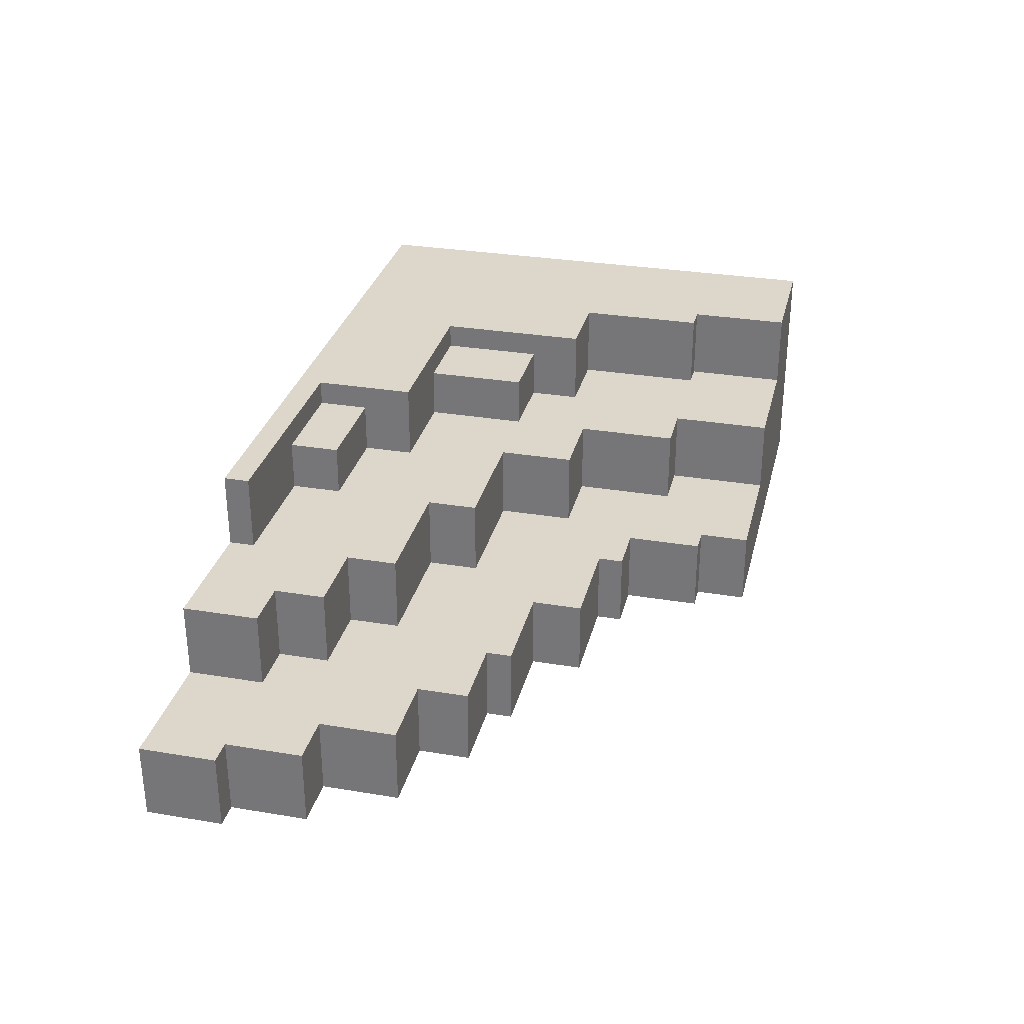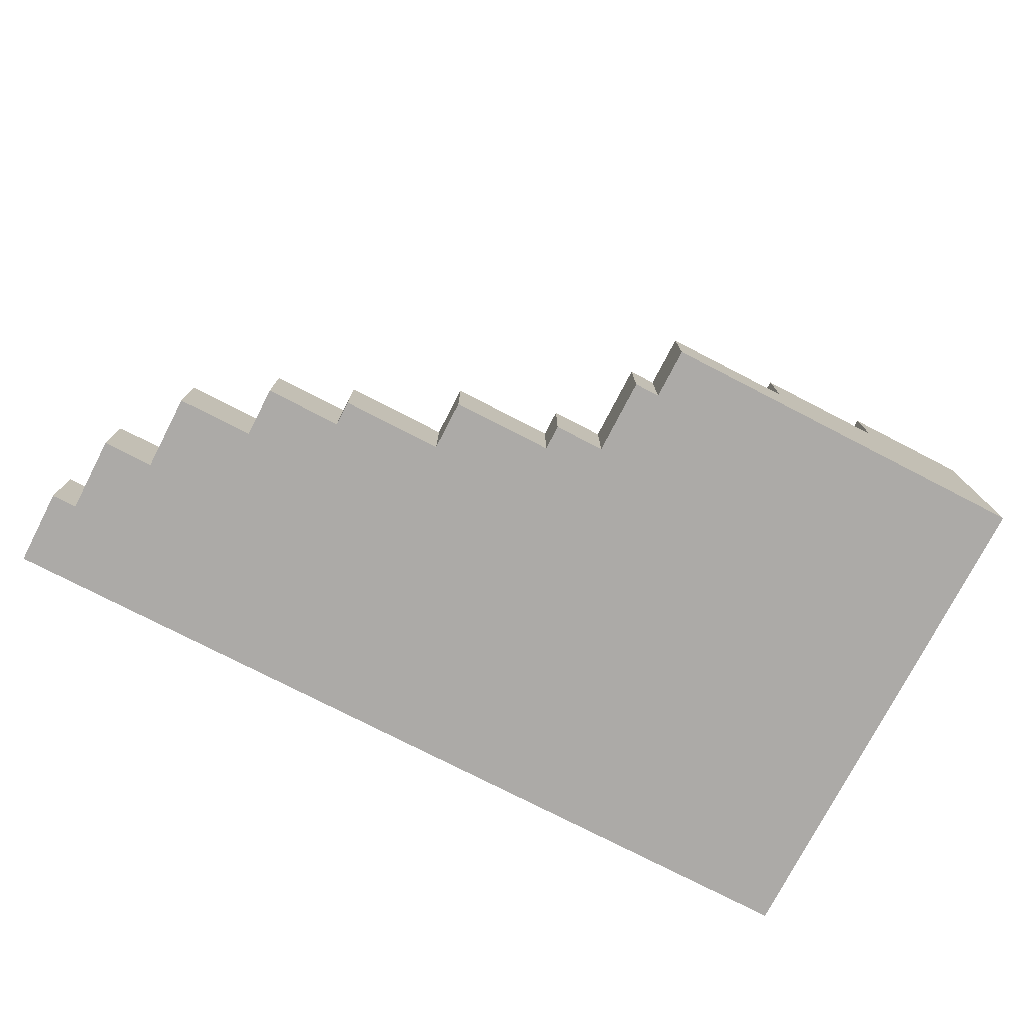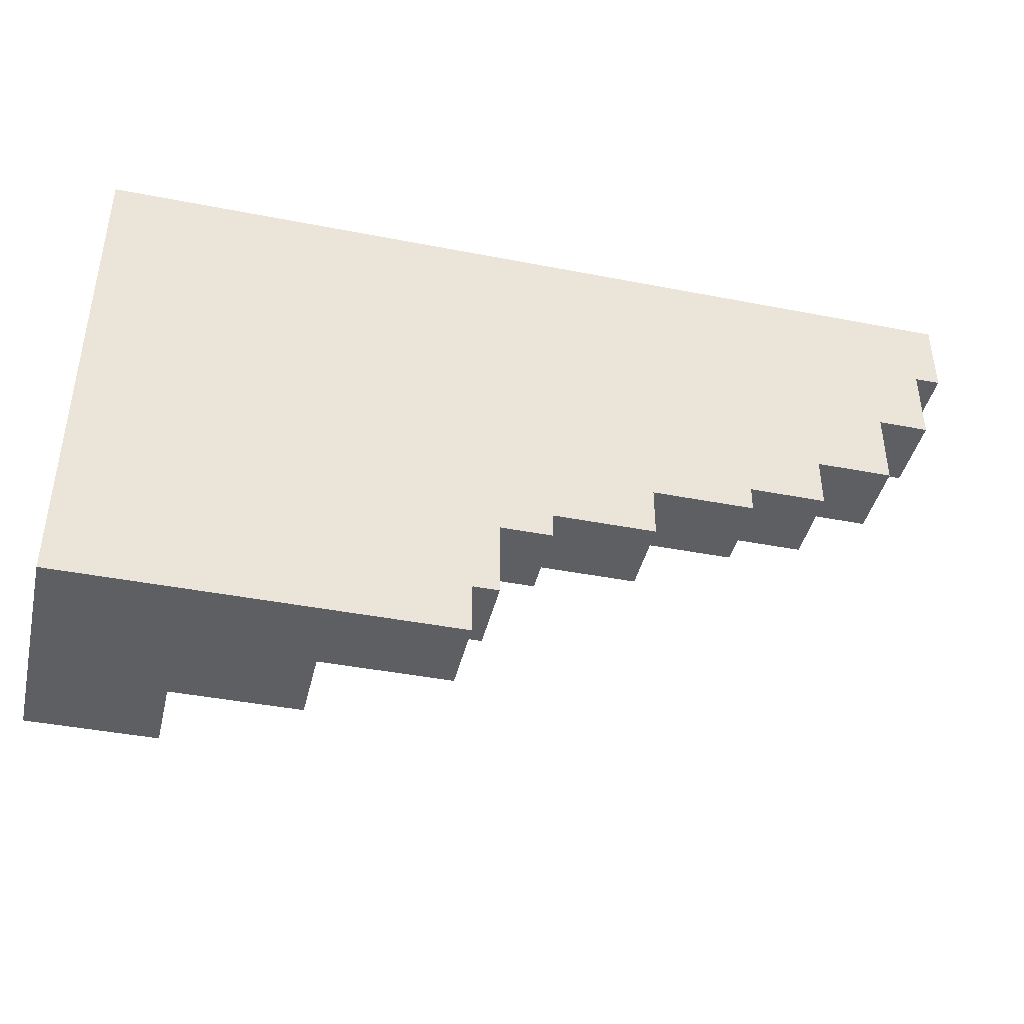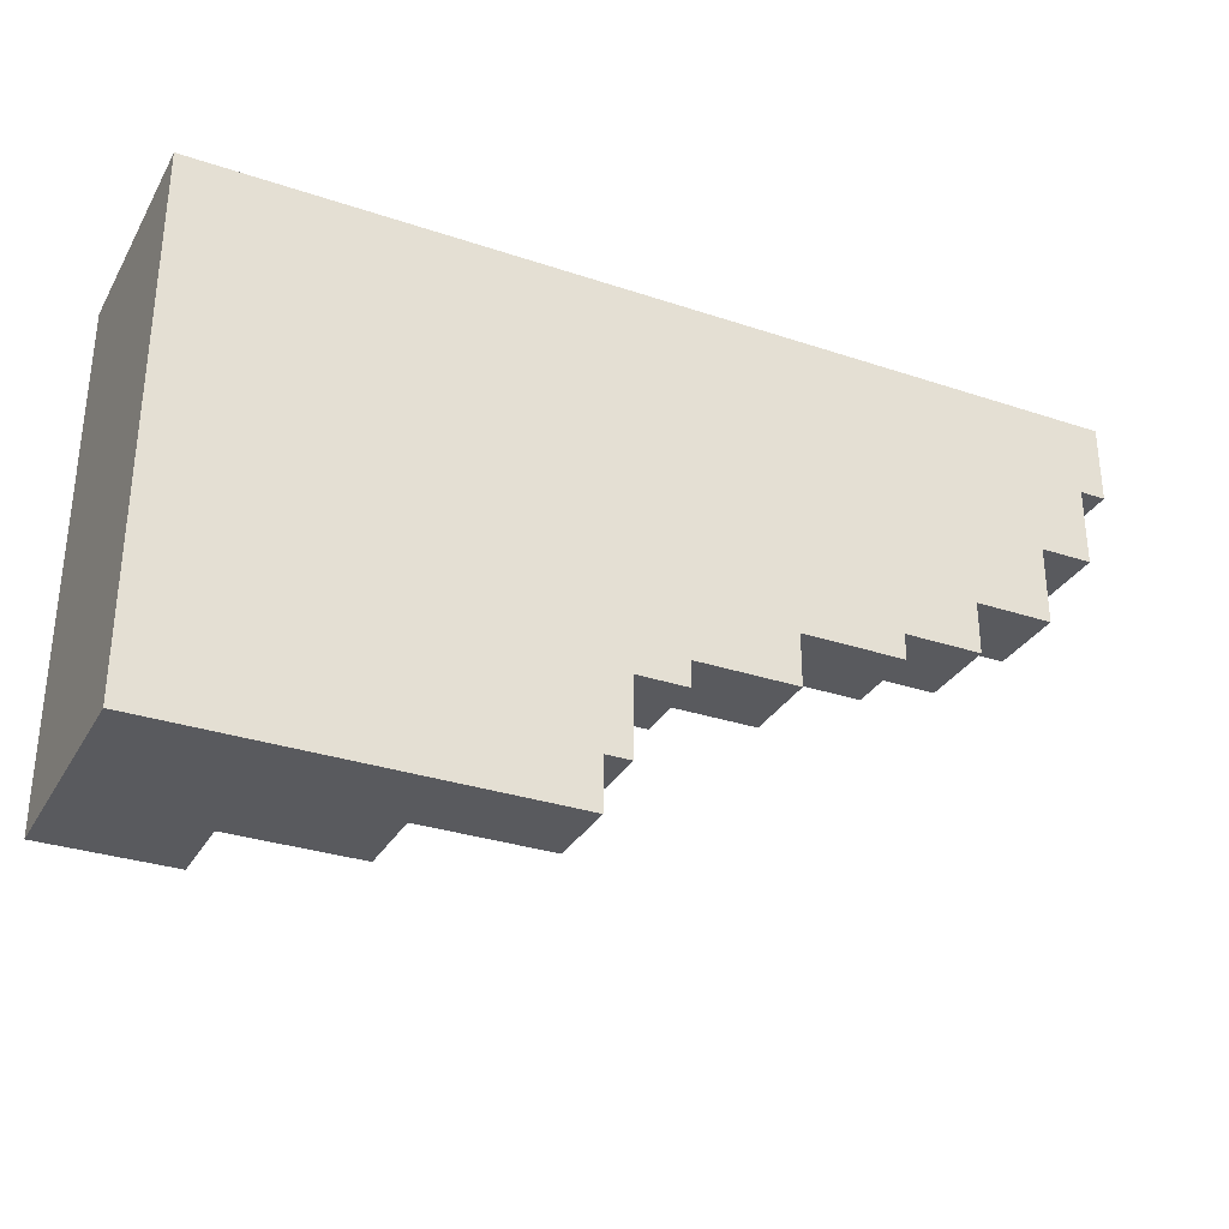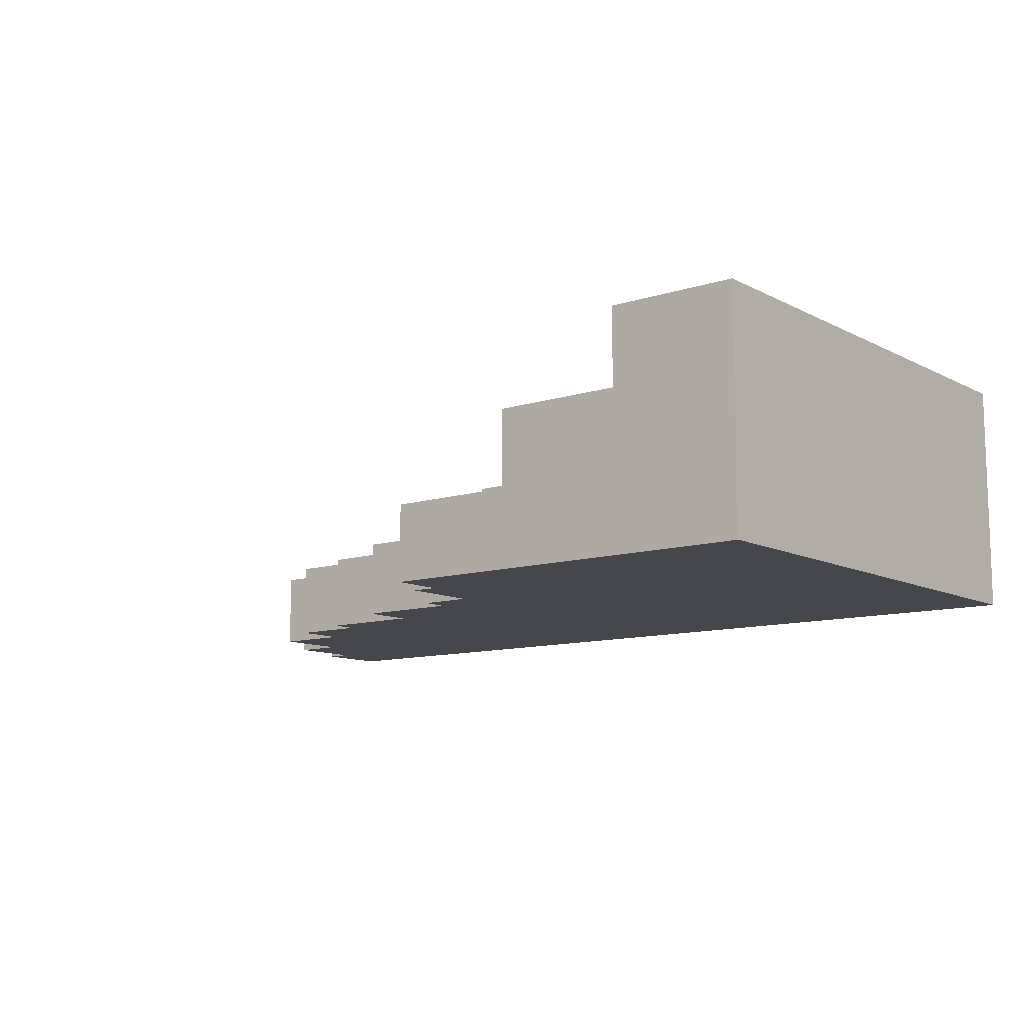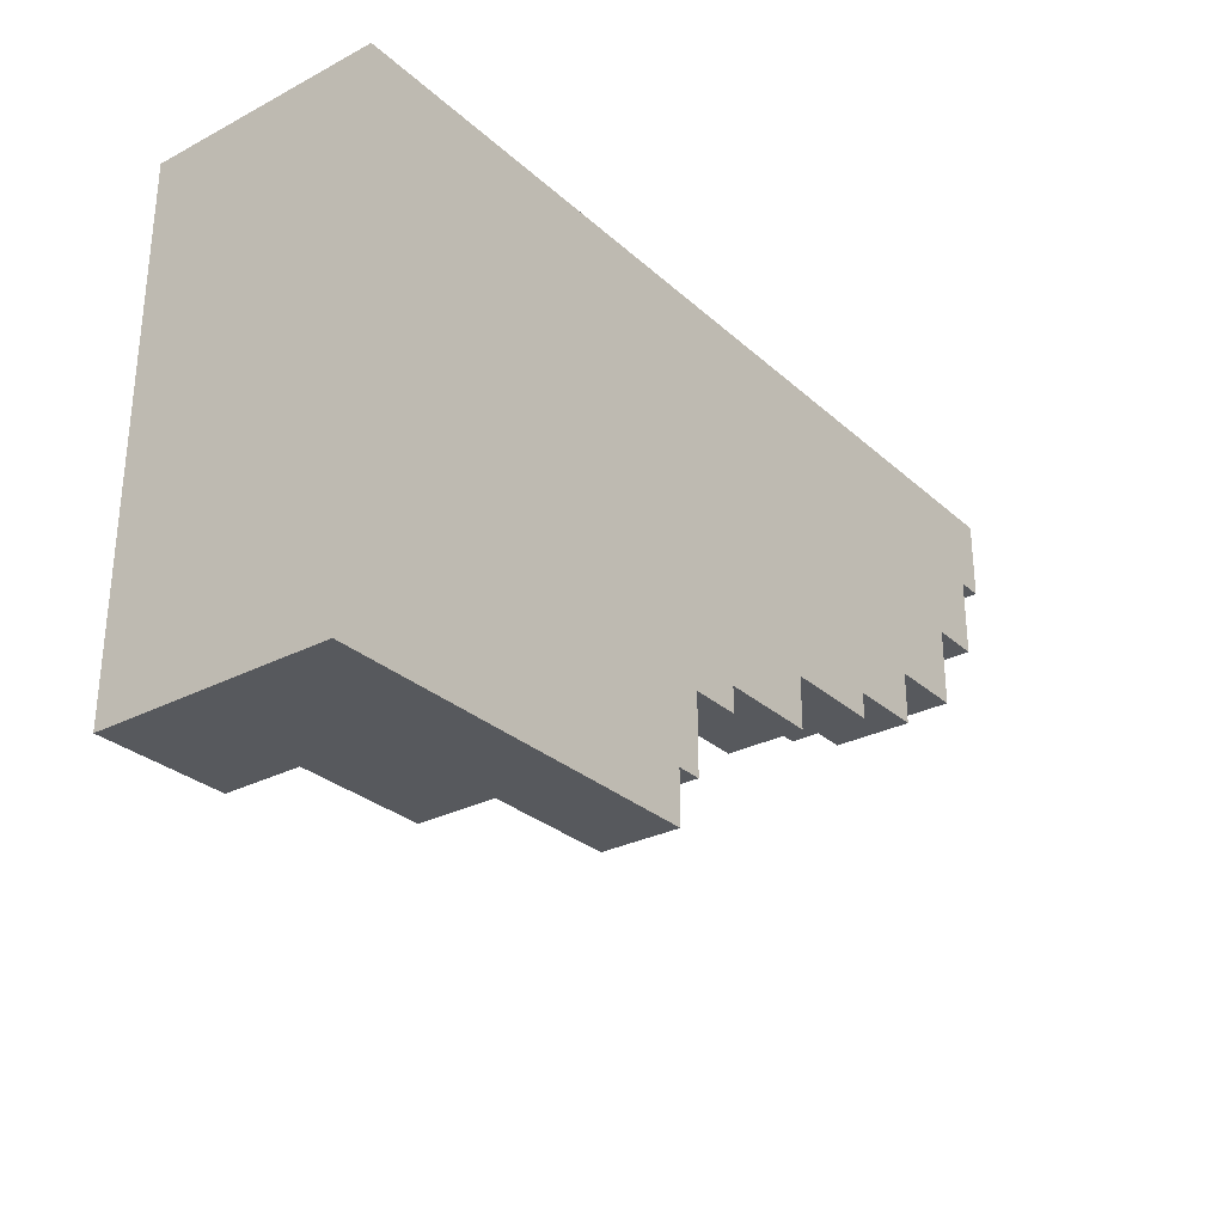
<metadata>
{"format":"obj","ext":"obj","renderer":"f3d","projection":"perspective","resolution":1024,"background":"white","views":[{"elev":30.6,"azim":-76.5,"up":"+Z"},{"elev":-76.0,"azim":-27.3,"up":"+Z"},{"elev":-41.9,"azim":166.8,"up":"+Y"},{"elev":-31.3,"azim":154.6,"up":"+Y"},{"elev":-10.8,"azim":38.5,"up":"+Z"},{"elev":-29.1,"azim":127.6,"up":"+Y"}]}
</metadata>
<code>
v 5 17 9
v 5 20 9
v 5 17 12
v 5 20 12
v 6 14 9
v 6 17 9
v 6 14 12
v 6 17 12
v 8 11 9
v 8 14 9
v 8 11 12
v 8 14 12
v 10 17 12
v 10 20 12
v 10 17 15
v 10 20 15
v 11 9 9
v 11 11 9
v 11 9 12
v 11 11 12
v 12 15 12
v 12 17 12
v 12 15 15
v 12 17 15
v 14 8 9
v 14 9 9
v 14 8 12
v 14 9 12
v 15 13 12
v 15 15 12
v 15 13 15
v 15 15 15
v 15 19 15
v 15 20 15
v 15 19 18
v 15 20 18
v 18 6 9
v 18 8 9
v 18 6 12
v 18 8 12
v 20 11 12
v 20 13 12
v 20 11 15
v 20 13 15
v 20 17 15
v 20 19 15
v 20 17 17
v 20 19 17
v 22 5 9
v 22 6 9
v 22 5 12
v 22 6 12
v 24 2 9
v 24 5 9
v 24 2 12
v 24 5 12
v 24 15 15
v 24 17 15
v 24 17 17
v 24 19 17
v 24 15 18
v 24 19 18
v 25 0 9
v 25 2 9
v 25 0 12
v 25 2 12
v 25 8 12
v 25 11 12
v 25 8 15
v 25 11 15
v 28 4 12
v 28 8 12
v 28 4 15
v 28 8 15
v 28 11 15
v 28 15 15
v 28 11 17
v 28 15 17
v 30 0 12
v 30 4 12
v 30 0 15
v 30 4 15
v 31 9 15
v 31 11 15
v 31 11 17
v 31 15 17
v 31 9 18
v 31 15 18
v 34 4 15
v 34 9 15
v 34 4 18
v 34 9 18
v 35 0 15
v 35 4 15
v 35 0 18
v 35 4 18
v 40 0 9
v 40 20 9
v 40 0 18
v 40 20 18
v 25 0 9
v 25 0 12
v 30 0 12
v 30 0 15
v 35 0 15
v 35 0 18
v 40 0 9
v 40 0 18
v 24 2 9
v 24 2 12
v 25 2 9
v 25 2 12
v 28 4 12
v 28 4 15
v 30 4 12
v 30 4 15
v 34 4 15
v 34 4 18
v 35 4 15
v 35 4 18
v 22 5 9
v 22 5 12
v 24 5 9
v 24 5 12
v 18 6 9
v 18 6 12
v 22 6 9
v 22 6 12
v 14 8 9
v 14 8 12
v 18 8 9
v 18 8 12
v 25 8 12
v 25 8 15
v 28 8 12
v 28 8 15
v 11 9 9
v 11 9 12
v 14 9 9
v 14 9 12
v 31 9 15
v 31 9 18
v 34 9 15
v 34 9 18
v 8 11 9
v 8 11 12
v 11 11 9
v 11 11 12
v 20 11 12
v 20 11 15
v 25 11 12
v 25 11 15
v 28 11 15
v 28 11 17
v 31 11 15
v 31 11 17
v 15 13 12
v 15 13 15
v 20 13 12
v 20 13 15
v 6 14 9
v 6 14 12
v 8 14 9
v 8 14 12
v 12 15 12
v 12 15 15
v 15 15 12
v 15 15 15
v 24 15 15
v 24 15 18
v 28 15 15
v 28 15 17
v 31 15 17
v 31 15 18
v 5 17 9
v 5 17 12
v 6 17 9
v 6 17 12
v 10 17 12
v 10 17 15
v 12 17 12
v 12 17 15
v 20 17 15
v 20 17 17
v 24 17 15
v 24 17 17
v 15 19 15
v 15 19 18
v 20 19 15
v 20 19 17
v 24 19 17
v 24 19 18
v 5 20 9
v 5 20 12
v 10 20 12
v 10 20 15
v 15 20 15
v 15 20 18
v 40 20 9
v 40 20 18
v 25 0 9
v 40 0 9
v 24 2 9
v 25 2 9
v 22 5 9
v 24 5 9
v 18 6 9
v 22 6 9
v 14 8 9
v 18 8 9
v 11 9 9
v 14 9 9
v 8 11 9
v 11 11 9
v 6 14 9
v 8 14 9
v 5 17 9
v 6 17 9
v 5 20 9
v 40 20 9
v 25 0 12
v 30 0 12
v 24 2 12
v 25 2 12
v 28 4 12
v 30 4 12
v 22 5 12
v 24 5 12
v 18 6 12
v 22 6 12
v 14 8 12
v 18 8 12
v 25 8 12
v 28 8 12
v 11 9 12
v 14 9 12
v 8 11 12
v 11 11 12
v 20 11 12
v 25 11 12
v 15 13 12
v 20 13 12
v 6 14 12
v 8 14 12
v 12 15 12
v 15 15 12
v 5 17 12
v 6 17 12
v 10 17 12
v 12 17 12
v 5 20 12
v 10 20 12
v 30 0 15
v 35 0 15
v 28 4 15
v 30 4 15
v 34 4 15
v 35 4 15
v 25 8 15
v 28 8 15
v 31 9 15
v 34 9 15
v 20 11 15
v 25 11 15
v 28 11 15
v 31 11 15
v 15 13 15
v 20 13 15
v 12 15 15
v 15 15 15
v 24 15 15
v 28 15 15
v 10 17 15
v 12 17 15
v 20 17 15
v 24 17 15
v 15 19 15
v 20 19 15
v 10 20 15
v 15 20 15
v 28 11 17
v 31 11 17
v 28 15 17
v 31 15 17
v 20 17 17
v 24 17 17
v 20 19 17
v 24 19 17
v 35 0 18
v 40 0 18
v 34 4 18
v 35 4 18
v 31 9 18
v 34 9 18
v 24 15 18
v 31 15 18
v 15 19 18
v 24 19 18
v 15 20 18
v 40 20 18
f 3 2 1
f 4 2 3
f 7 6 5
f 8 6 7
f 11 10 9
f 12 10 11
f 15 14 13
f 16 14 15
f 19 18 17
f 20 18 19
f 23 22 21
f 24 22 23
f 27 26 25
f 28 26 27
f 31 30 29
f 32 30 31
f 35 34 33
f 36 34 35
f 39 38 37
f 40 38 39
f 43 42 41
f 44 42 43
f 47 46 45
f 48 46 47
f 51 50 49
f 52 50 51
f 55 54 53
f 56 54 55
f 59 58 57
f 61 59 57
f 61 60 59
f 62 60 61
f 65 64 63
f 66 64 65
f 69 68 67
f 70 68 69
f 73 72 71
f 74 72 73
f 77 76 75
f 78 76 77
f 81 80 79
f 82 80 81
f 85 84 83
f 87 85 83
f 87 86 85
f 88 86 87
f 91 90 89
f 92 90 91
f 95 94 93
f 96 94 95
f 97 98 99
f 99 98 100
f 103 102 101
f 105 104 103
f 107 103 101
f 107 106 105
f 107 105 103
f 108 106 107
f 111 110 109
f 112 110 111
f 115 114 113
f 116 114 115
f 119 118 117
f 120 118 119
f 123 122 121
f 124 122 123
f 127 126 125
f 128 126 127
f 131 130 129
f 132 130 131
f 135 134 133
f 136 134 135
f 139 138 137
f 140 138 139
f 143 142 141
f 144 142 143
f 147 146 145
f 148 146 147
f 151 150 149
f 152 150 151
f 155 154 153
f 156 154 155
f 159 158 157
f 160 158 159
f 163 162 161
f 164 162 163
f 167 166 165
f 168 166 167
f 171 170 169
f 172 170 171
f 173 170 172
f 174 170 173
f 177 176 175
f 178 176 177
f 181 180 179
f 182 180 181
f 185 184 183
f 186 184 185
f 189 188 187
f 190 188 189
f 191 188 190
f 192 188 191
f 193 194 195
f 195 196 197
f 193 195 199
f 197 198 199
f 195 197 199
f 199 198 200
f 204 202 201
f 206 204 203
f 208 206 205
f 210 208 207
f 212 210 209
f 214 212 211
f 216 214 213
f 218 216 215
f 219 218 217
f 220 202 204
f 220 218 219
f 220 204 206
f 220 216 218
f 220 206 208
f 220 214 216
f 220 208 210
f 220 212 214
f 220 210 212
f 221 222 224
f 224 222 225
f 223 224 225
f 225 222 226
f 223 225 228
f 227 228 230
f 229 230 232
f 228 225 233
f 230 228 233
f 232 230 233
f 233 225 234
f 231 232 236
f 232 233 236
f 235 236 238
f 236 233 239
f 238 236 239
f 239 233 240
f 237 238 241
f 238 239 241
f 241 239 242
f 237 241 244
f 244 241 245
f 243 244 245
f 245 241 246
f 243 245 248
f 248 245 249
f 249 245 250
f 247 248 251
f 248 249 251
f 251 249 252
f 253 254 256
f 256 254 257
f 257 254 258
f 255 256 260
f 256 257 260
f 260 257 261
f 259 260 261
f 261 257 262
f 259 261 264
f 264 261 265
f 265 261 266
f 263 264 268
f 264 265 268
f 267 268 270
f 268 265 271
f 270 268 271
f 271 265 272
f 269 270 274
f 270 271 274
f 274 271 275
f 275 271 276
f 273 274 277
f 274 275 277
f 277 275 278
f 273 277 279
f 279 277 280
f 281 282 283
f 283 282 284
f 285 286 287
f 287 286 288
f 289 290 292
f 291 292 294
f 293 294 296
f 295 296 298
f 297 298 299
f 292 290 300
f 299 298 300
f 294 292 300
f 298 296 300
f 296 294 300

</code>
